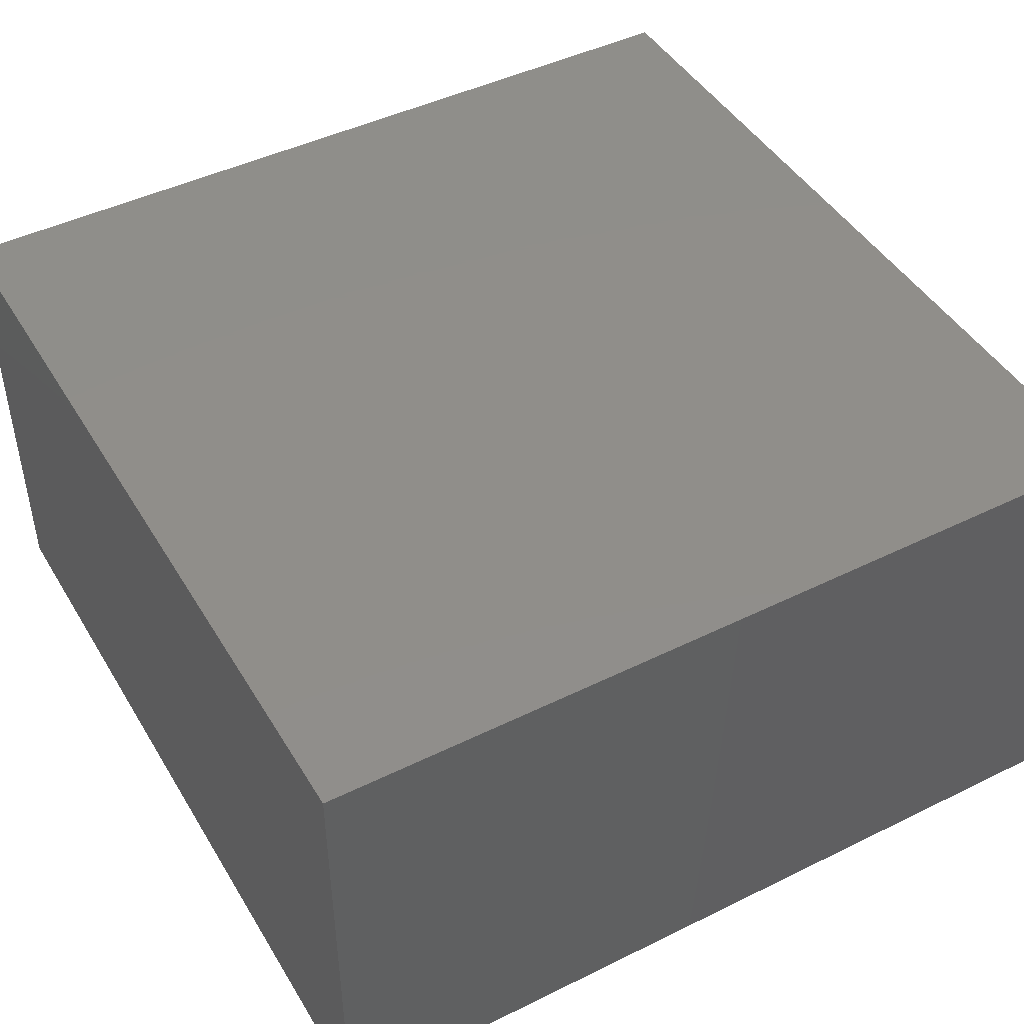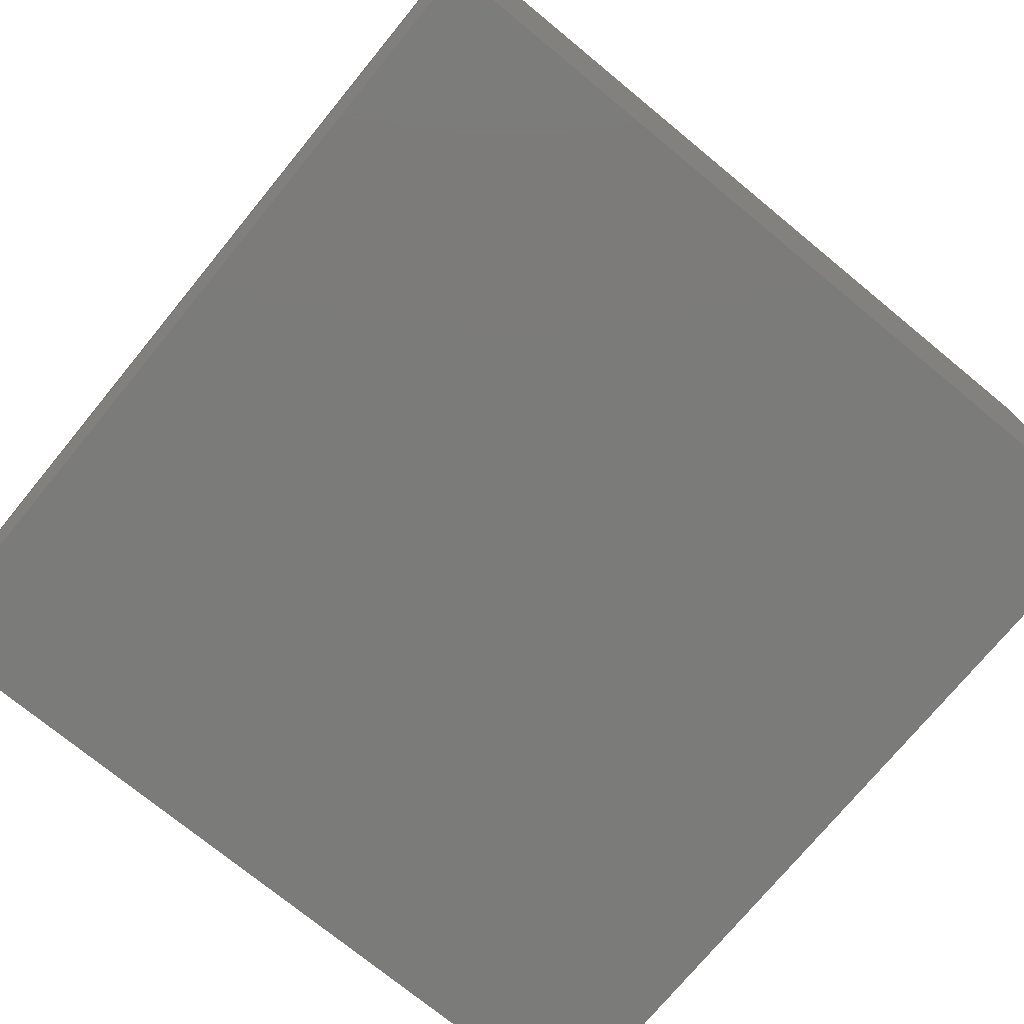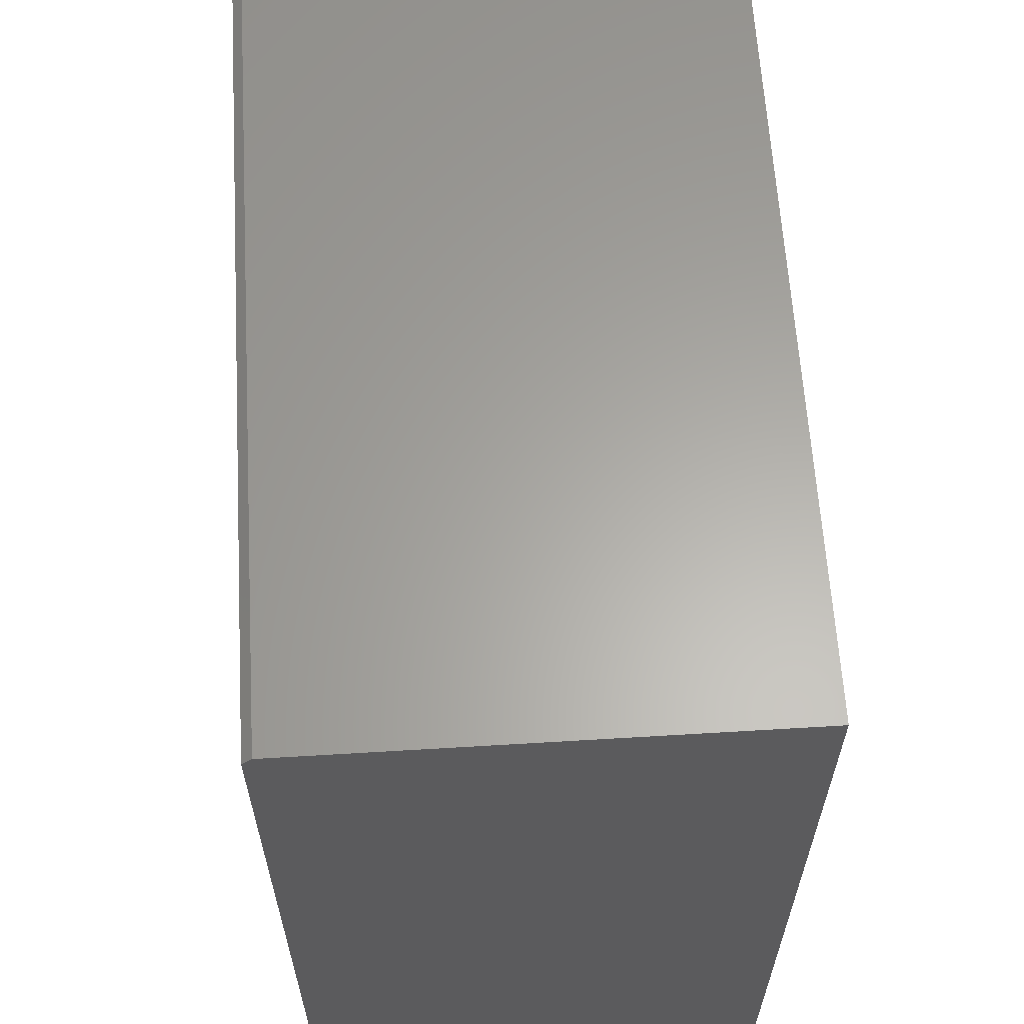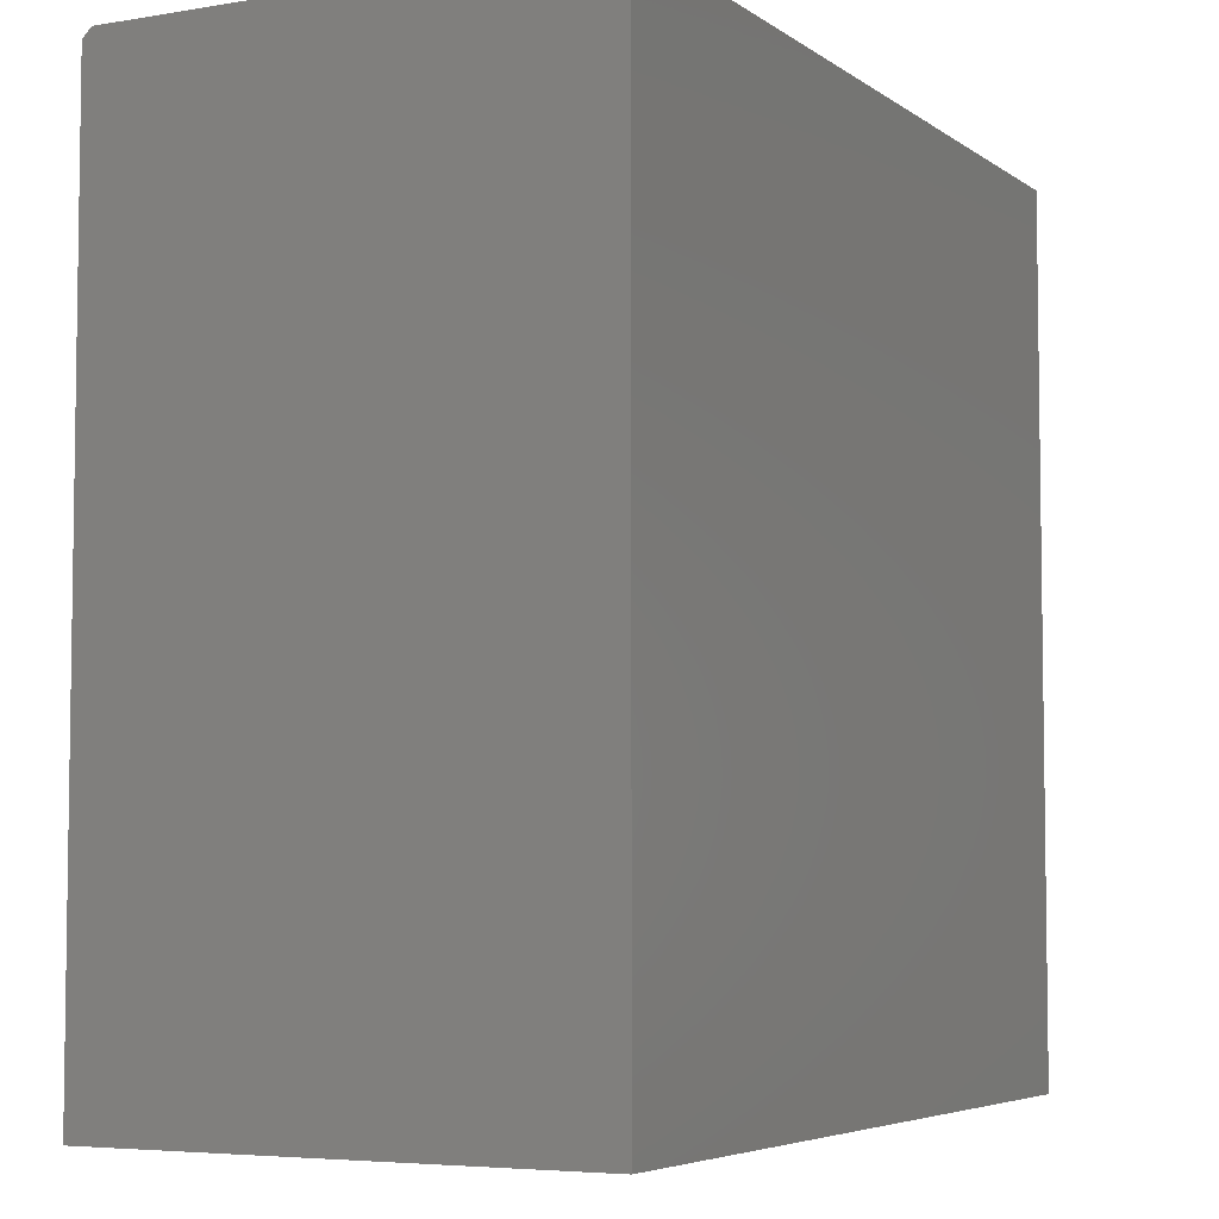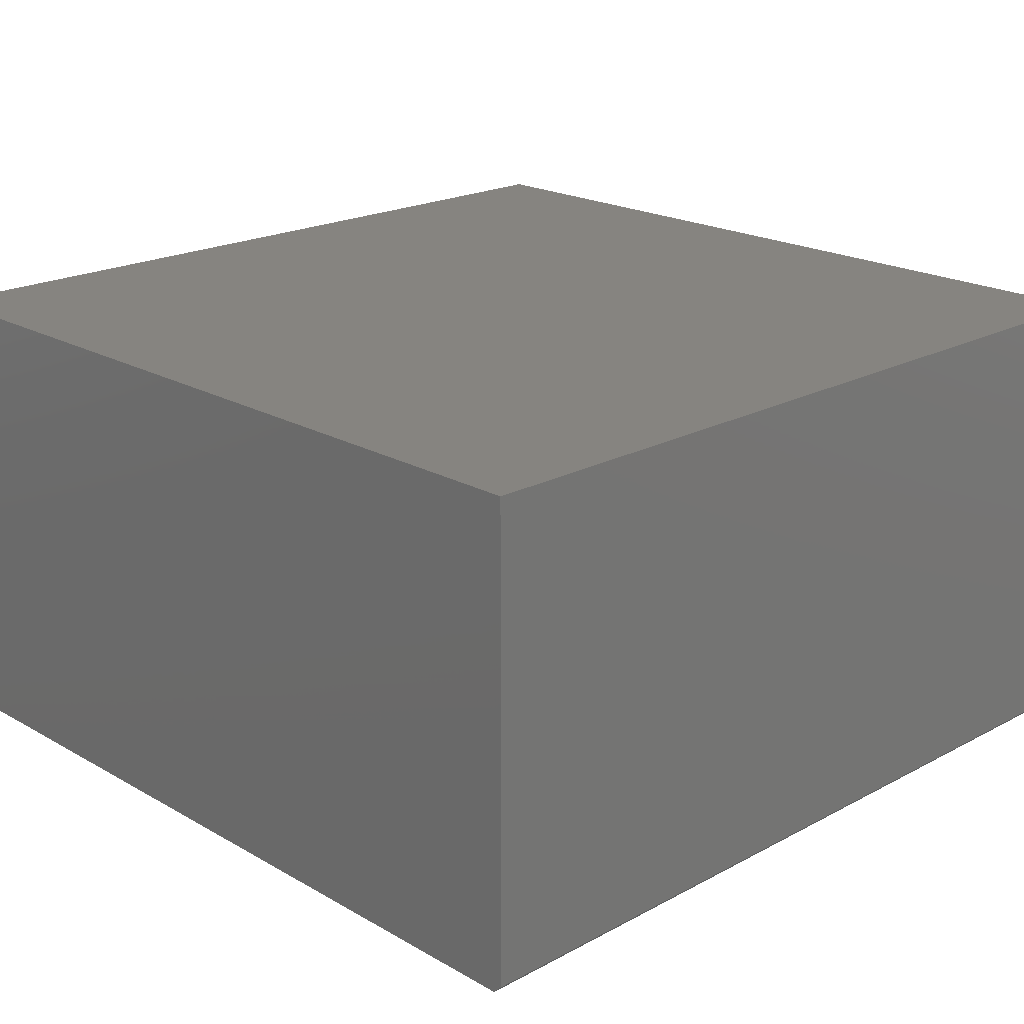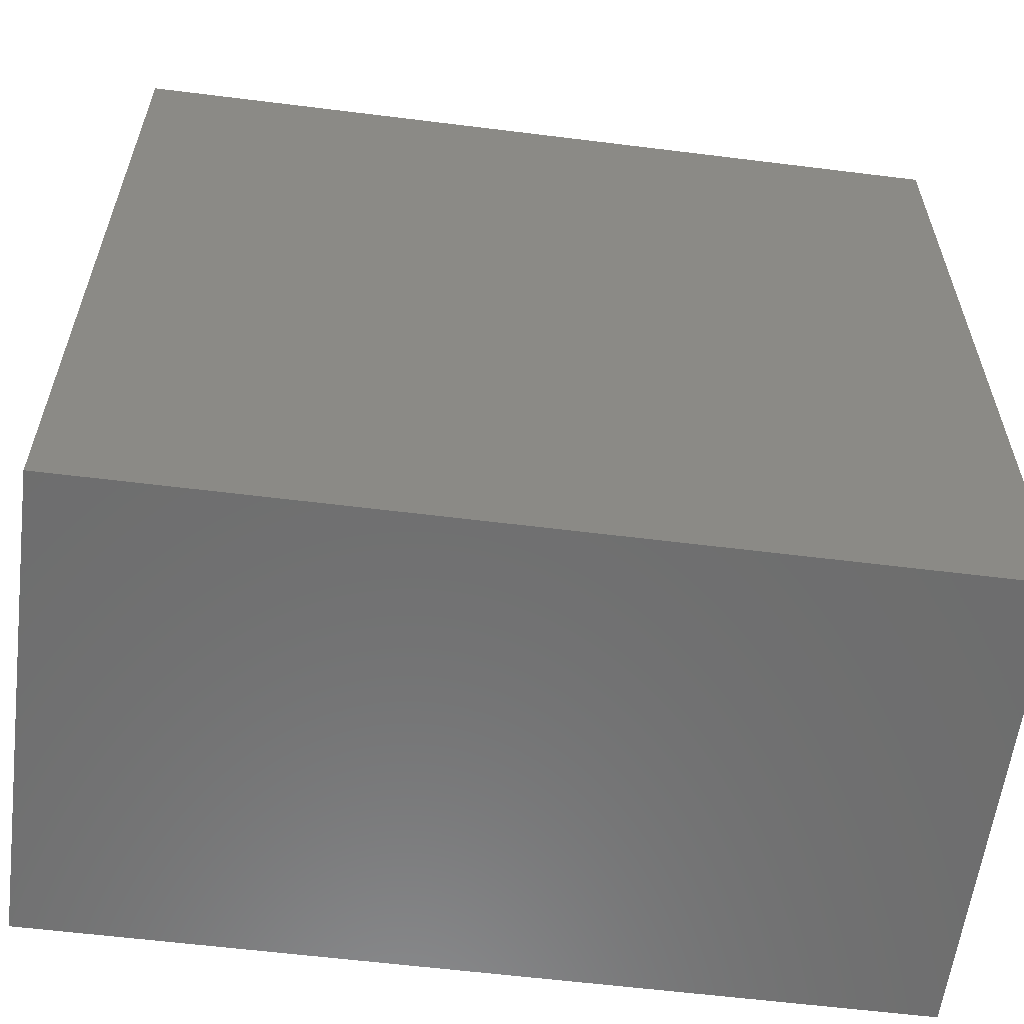
<metadata>
{"format":"stl","ext":"stl","renderer":"f3d","projection":"perspective","resolution":1024,"background":"white","views":[{"elev":45.6,"azim":60.5,"up":"+Y"},{"elev":-74.3,"azim":50.6,"up":"+Y"},{"elev":62.4,"azim":86.5,"up":"+Z"},{"elev":-5.3,"azim":117.4,"up":"+Z"},{"elev":20.4,"azim":-44.1,"up":"+Y"},{"elev":-59.5,"azim":172.7,"up":"+Z"}]}
</metadata>
<code>
# stl→obj: 10 verts, 16 faces
v -0.3594 -0.1875 0.7109
v 0.3516 -0.1875 0.7109
v -0.3594 0.2013 0.7109
v 0.3516 0.2013 0.7109
v -0.3594 0.2013 0
v -0.3594 -0.1953 0
v -0.3594 -0.1953 0.7031
v 0.3516 -0.1953 0
v 0.3516 0.2013 0
v 0.3516 -0.1953 0.7031
f 1 2 3
f 3 2 4
f 5 6 3
f 3 6 7
f 3 7 1
f 8 9 10
f 10 9 4
f 10 4 2
f 6 8 7
f 7 8 10
f 1 7 2
f 2 7 10
f 6 5 8
f 8 5 9
f 9 5 4
f 4 5 3

</code>
